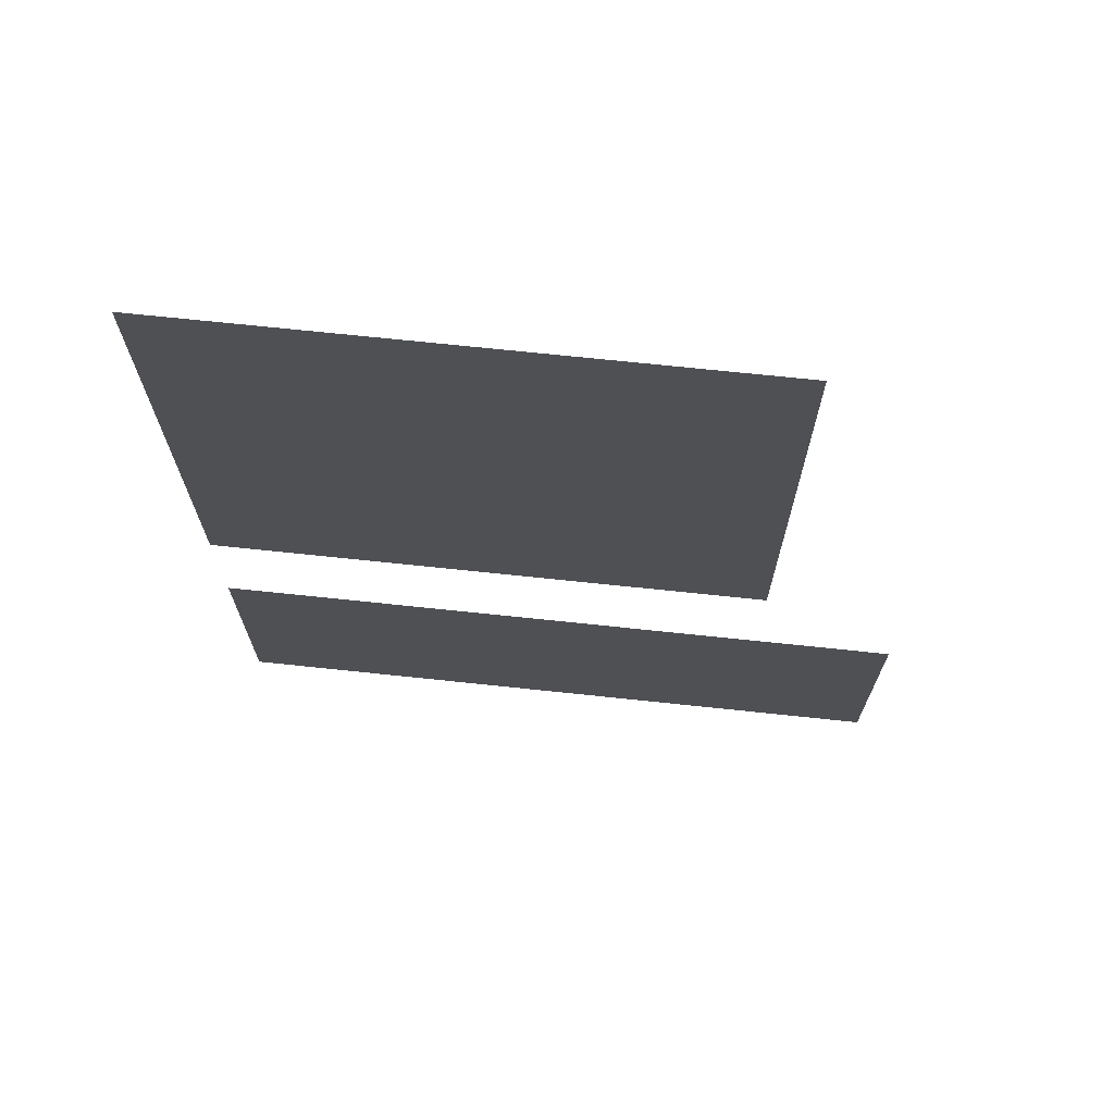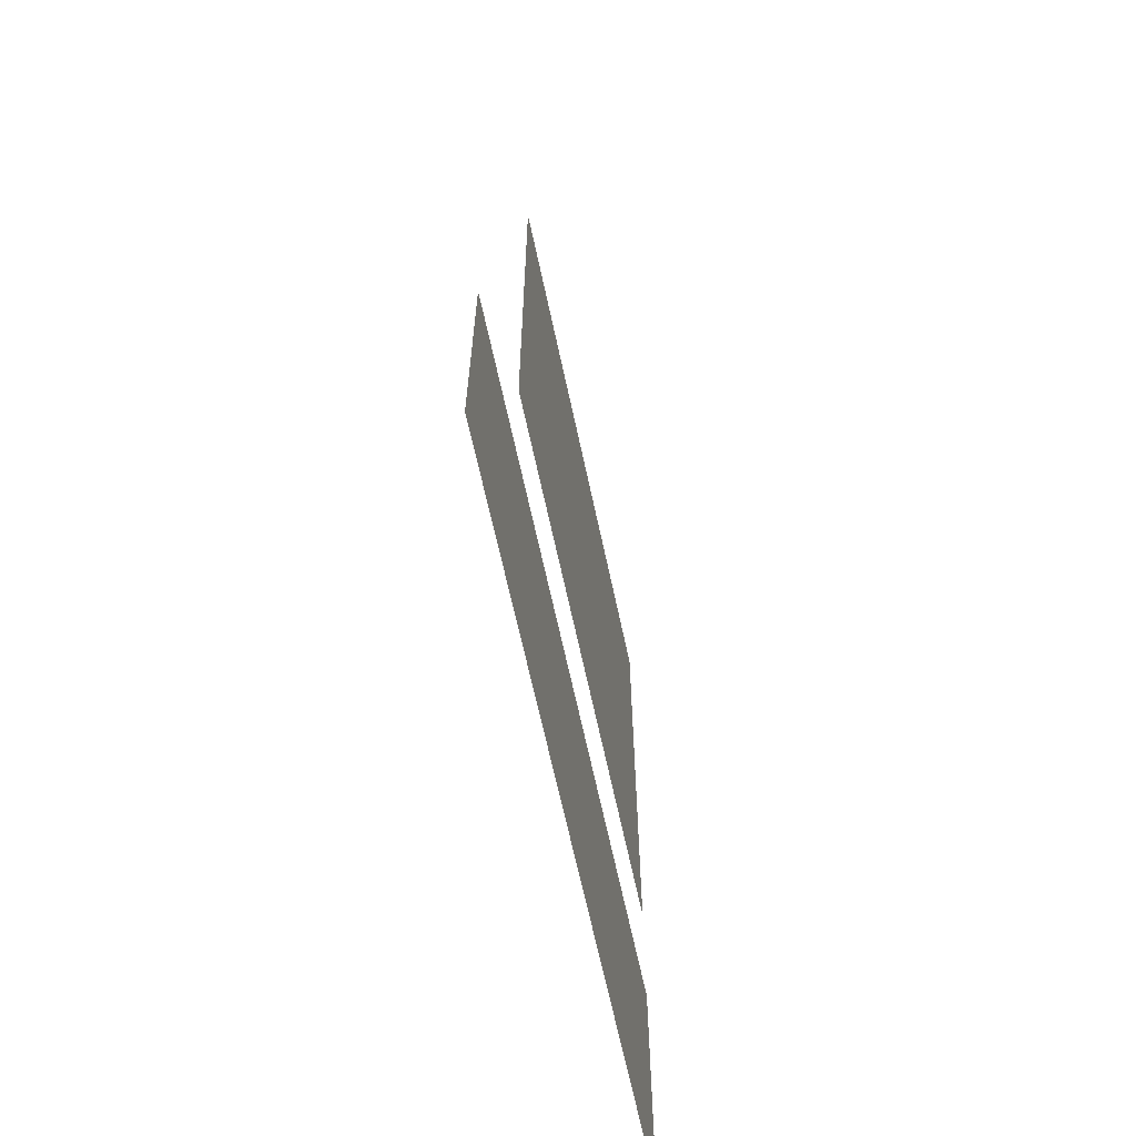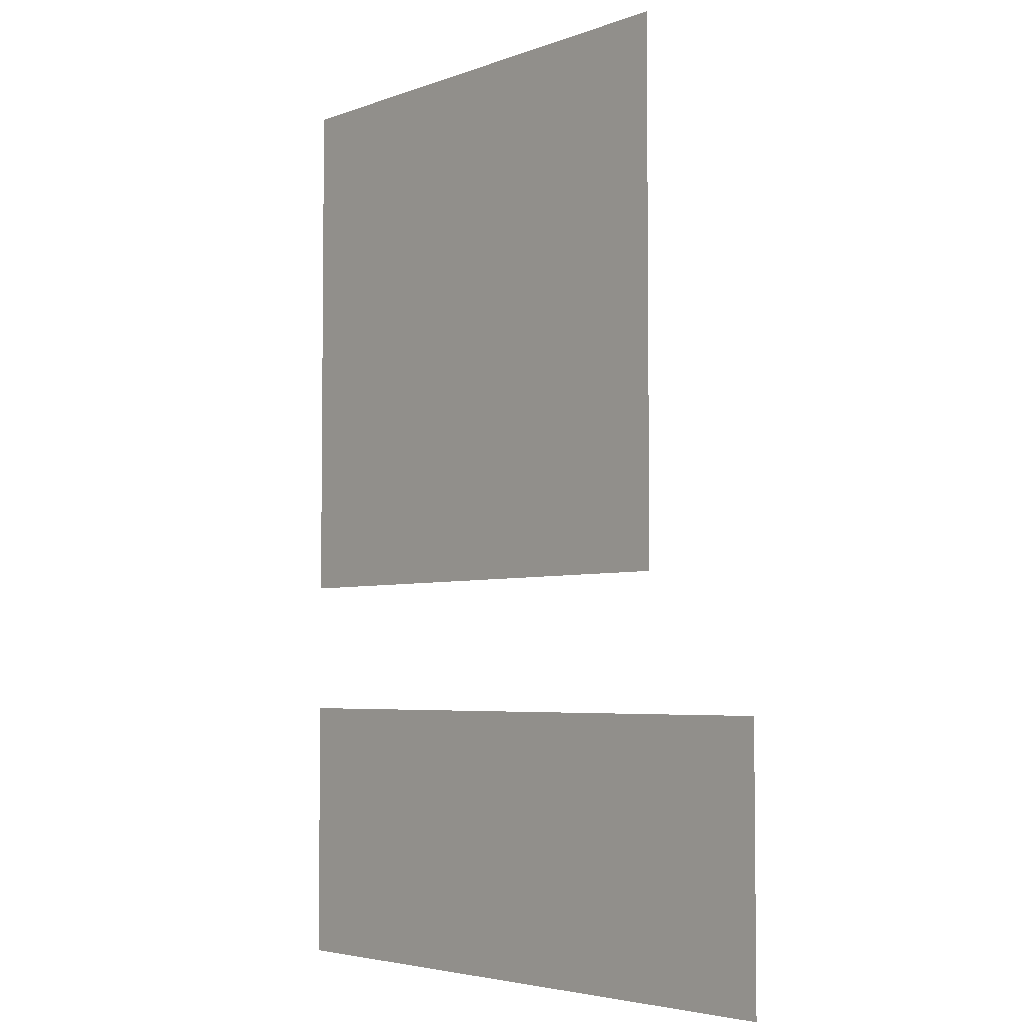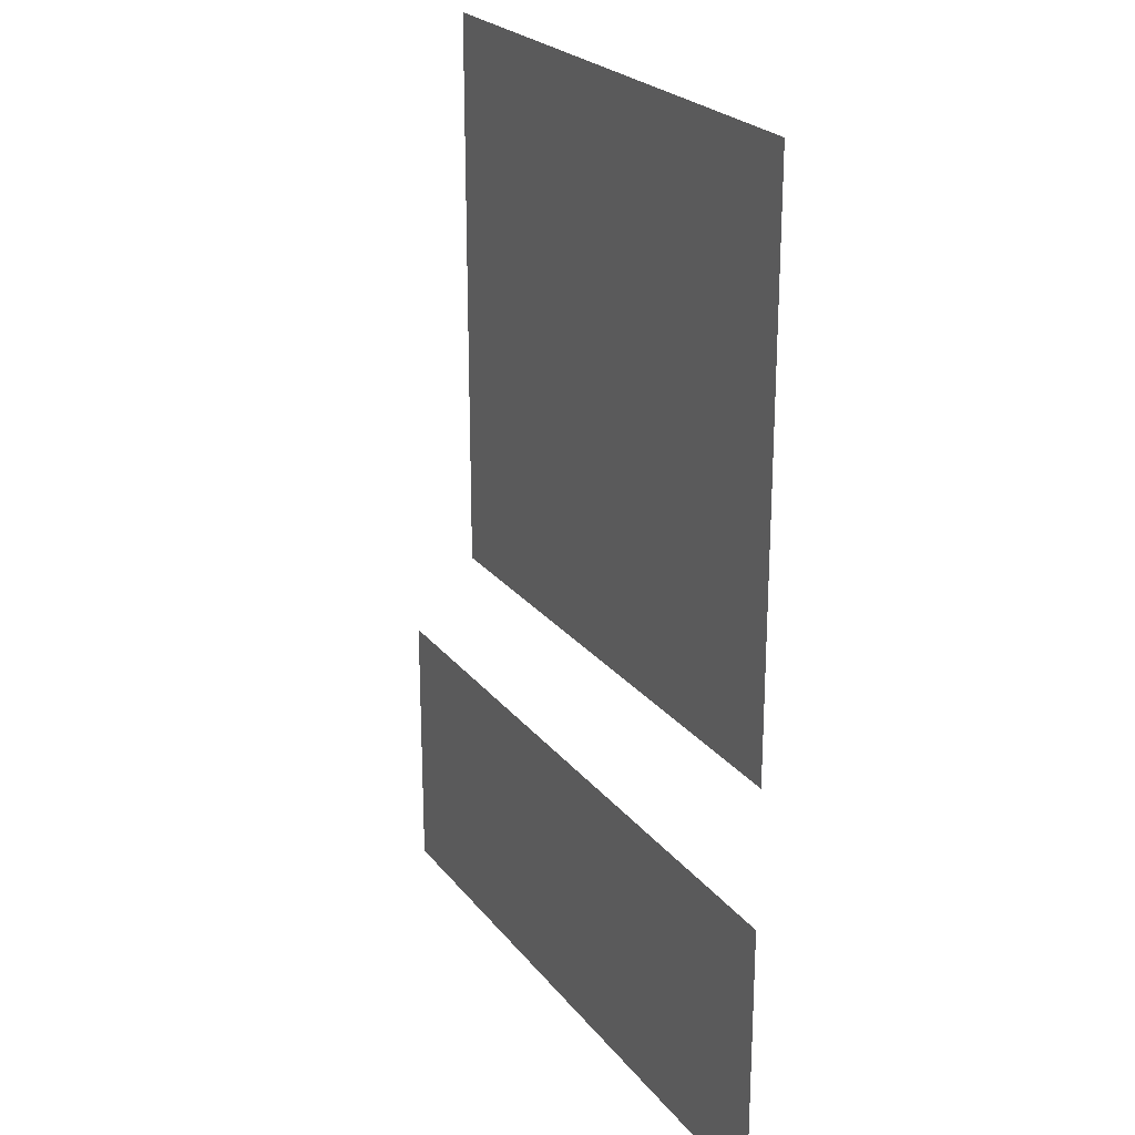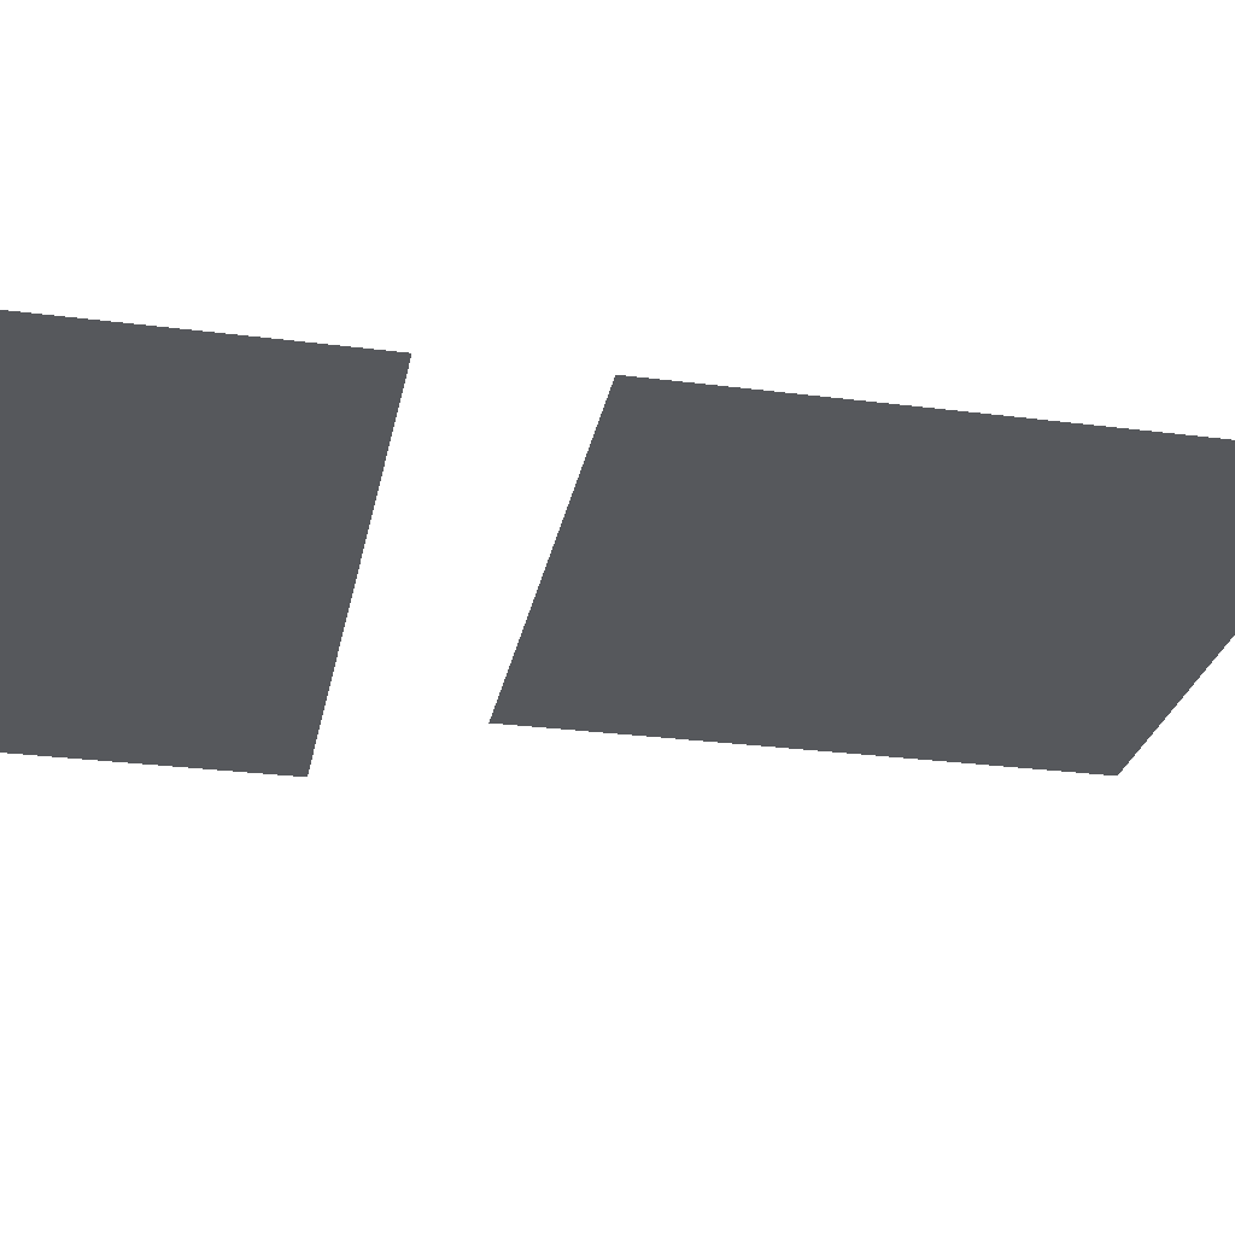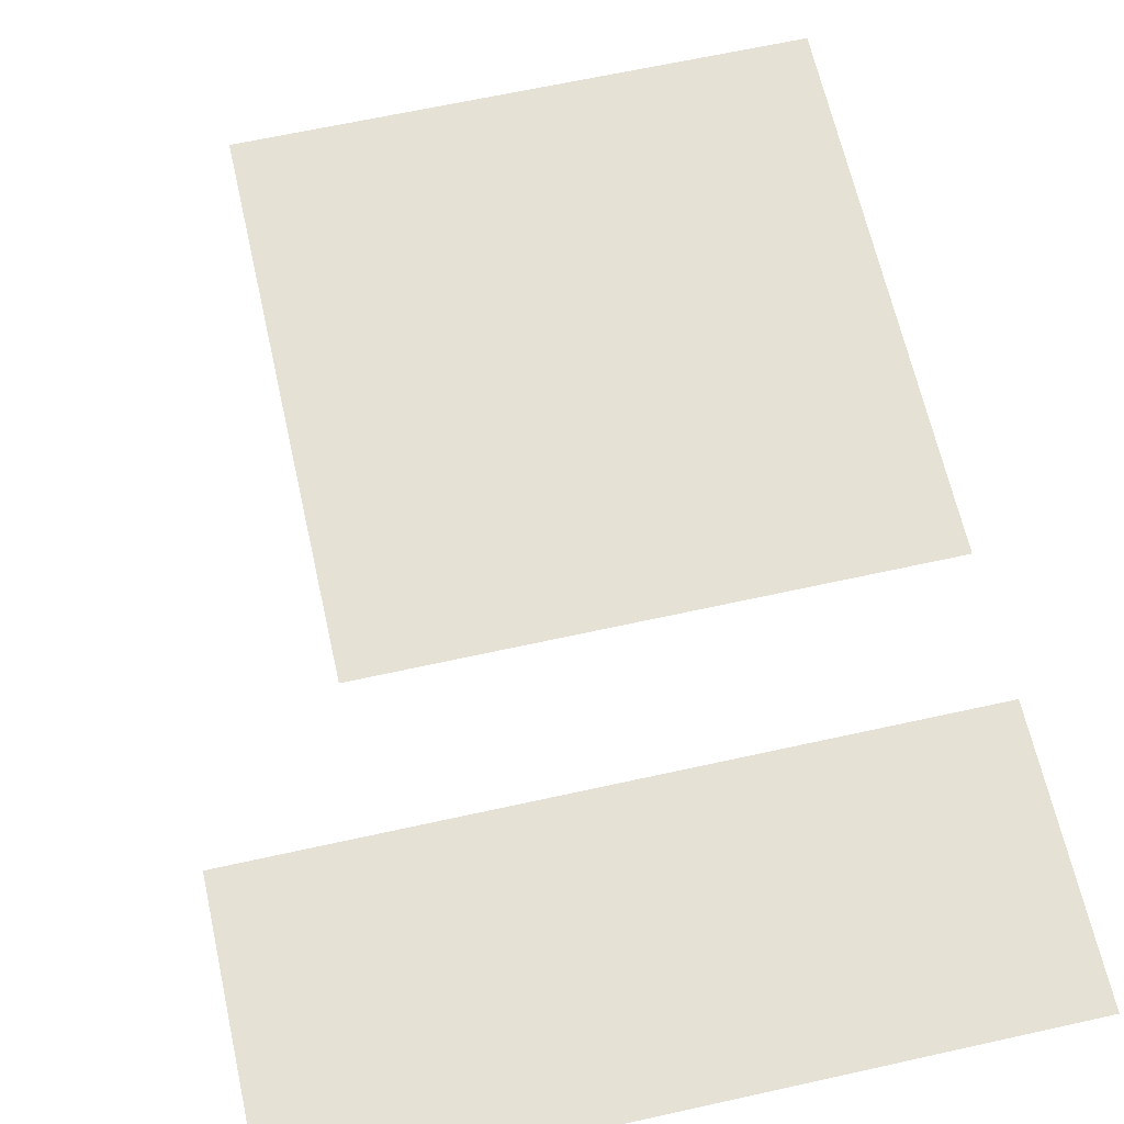
<metadata>
{"format":"obj","ext":"obj","renderer":"f3d","projection":"perspective","resolution":1024,"background":"white","views":[{"elev":71.3,"azim":-174.0,"up":"+Y"},{"elev":-65.8,"azim":-77.9,"up":"+Y"},{"elev":-4.3,"azim":-129.9,"up":"+Y"},{"elev":23.6,"azim":62.0,"up":"+Y"},{"elev":-27.7,"azim":78.9,"up":"+Z"},{"elev":64.7,"azim":-12.6,"up":"+Z"}]}
</metadata>
<code>
v -5 -8 0
v -6 -8 0
v -6 -7 0
v -5 -7 0
v -4 -8 0
v -5 -8 0
v -5 -7 0
v -4 -7 0
v -3 -8 0
v -4 -8 0
v -4 -7 0
v -3 -7 0
v -2 -8 0
v -3 -8 0
v -3 -7 0
v -2 -7 0
v -1 -8 0
v -2 -8 0
v -2 -7 0
v -1 -7 0
v -5 -7 0
v -6 -7 0
v -6 -6 0
v -5 -6 0
v -4 -7 0
v -5 -7 0
v -5 -6 0
v -4 -6 0
v -3 -7 0
v -4 -7 0
v -4 -6 0
v -3 -6 0
v -2 -7 0
v -3 -7 0
v -3 -6 0
v -2 -6 0
v -1 -7 0
v -2 -7 0
v -2 -6 0
v -1 -6 0
v -4 -5 0
v -5 -5 0
v -5 -4 0
v -4 -4 0
v -3 -5 0
v -4 -5 0
v -4 -4 0
v -3 -4 0
v -2 -5 0
v -3 -5 0
v -3 -4 0
v -2 -4 0
v -1 -5 0
v -2 -5 0
v -2 -4 0
v -1 -4 0
v -4 -4 0
v -5 -4 0
v -5 -3 0
v -4 -3 0
v -3 -4 0
v -4 -4 0
v -4 -3 0
v -3 -3 0
v -2 -4 0
v -3 -4 0
v -3 -3 0
v -2 -3 0
v -1 -4 0
v -2 -4 0
v -2 -3 0
v -1 -3 0
v -4 -3 0
v -5 -3 0
v -5 -2 0
v -4 -2 0
v -3 -3 0
v -4 -3 0
v -4 -2 0
v -3 -2 0
v -2 -3 0
v -3 -3 0
v -3 -2 0
v -2 -2 0
v -1 -3 0
v -2 -3 0
v -2 -2 0
v -1 -2 0
v -4 -2 0
v -5 -2 0
v -5 -1 0
v -4 -1 0
v -3 -2 0
v -4 -2 0
v -4 -1 0
v -3 -1 0
v -2 -2 0
v -3 -2 0
v -3 -1 0
v -2 -1 0
v -1 -2 0
v -2 -2 0
v -2 -1 0
v -1 -1 0
g TestSuperficies-2_mesh_0001
f 1 2 3 4
f 5 6 7 8
f 9 10 11 12
f 13 14 15 16
f 17 18 19 20
f 21 22 23 24
f 25 26 27 28
f 29 30 31 32
f 33 34 35 36
f 37 38 39 40
f 41 42 43 44
f 45 46 47 48
f 49 50 51 52
f 53 54 55 56
f 57 58 59 60
f 61 62 63 64
f 65 66 67 68
f 69 70 71 72
f 73 74 75 76
f 77 78 79 80
f 81 82 83 84
f 85 86 87 88
f 89 90 91 92
f 93 94 95 96
f 97 98 99 100
f 101 102 103 104

</code>
